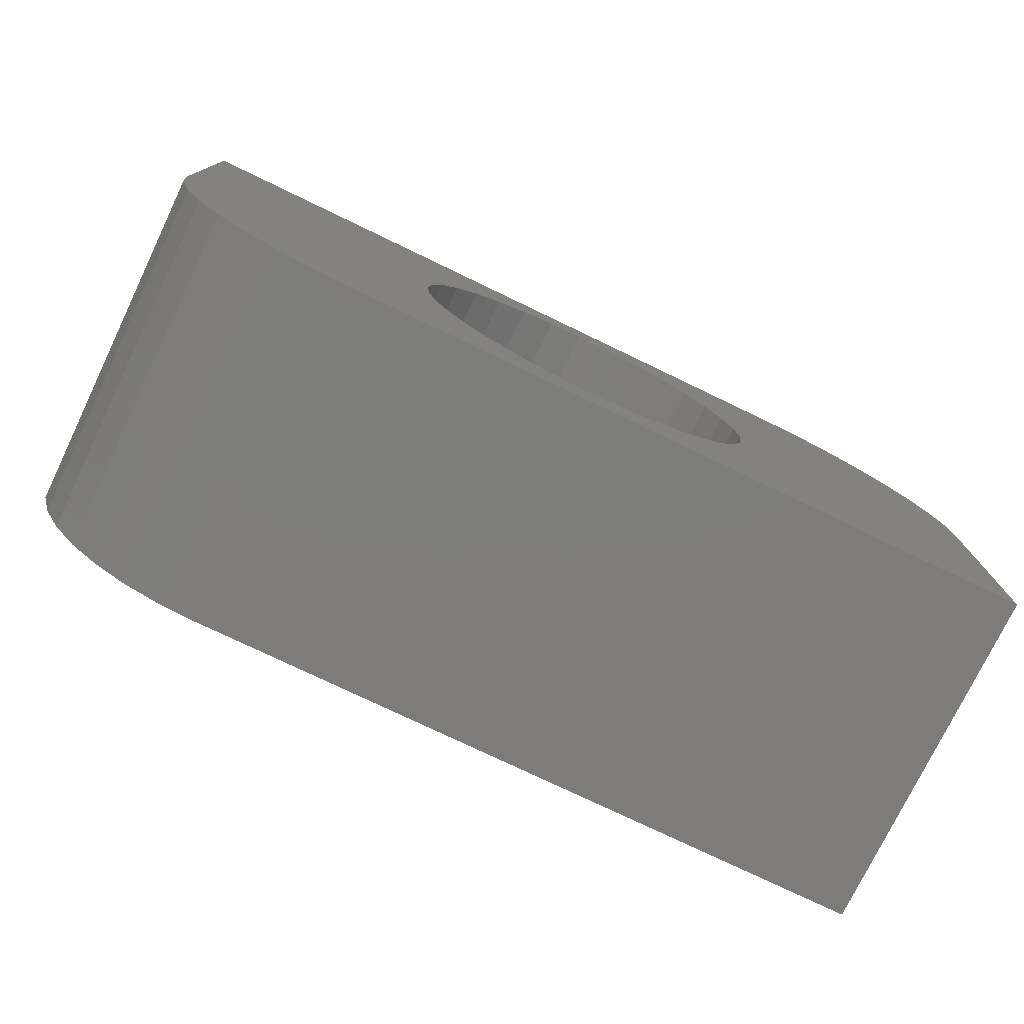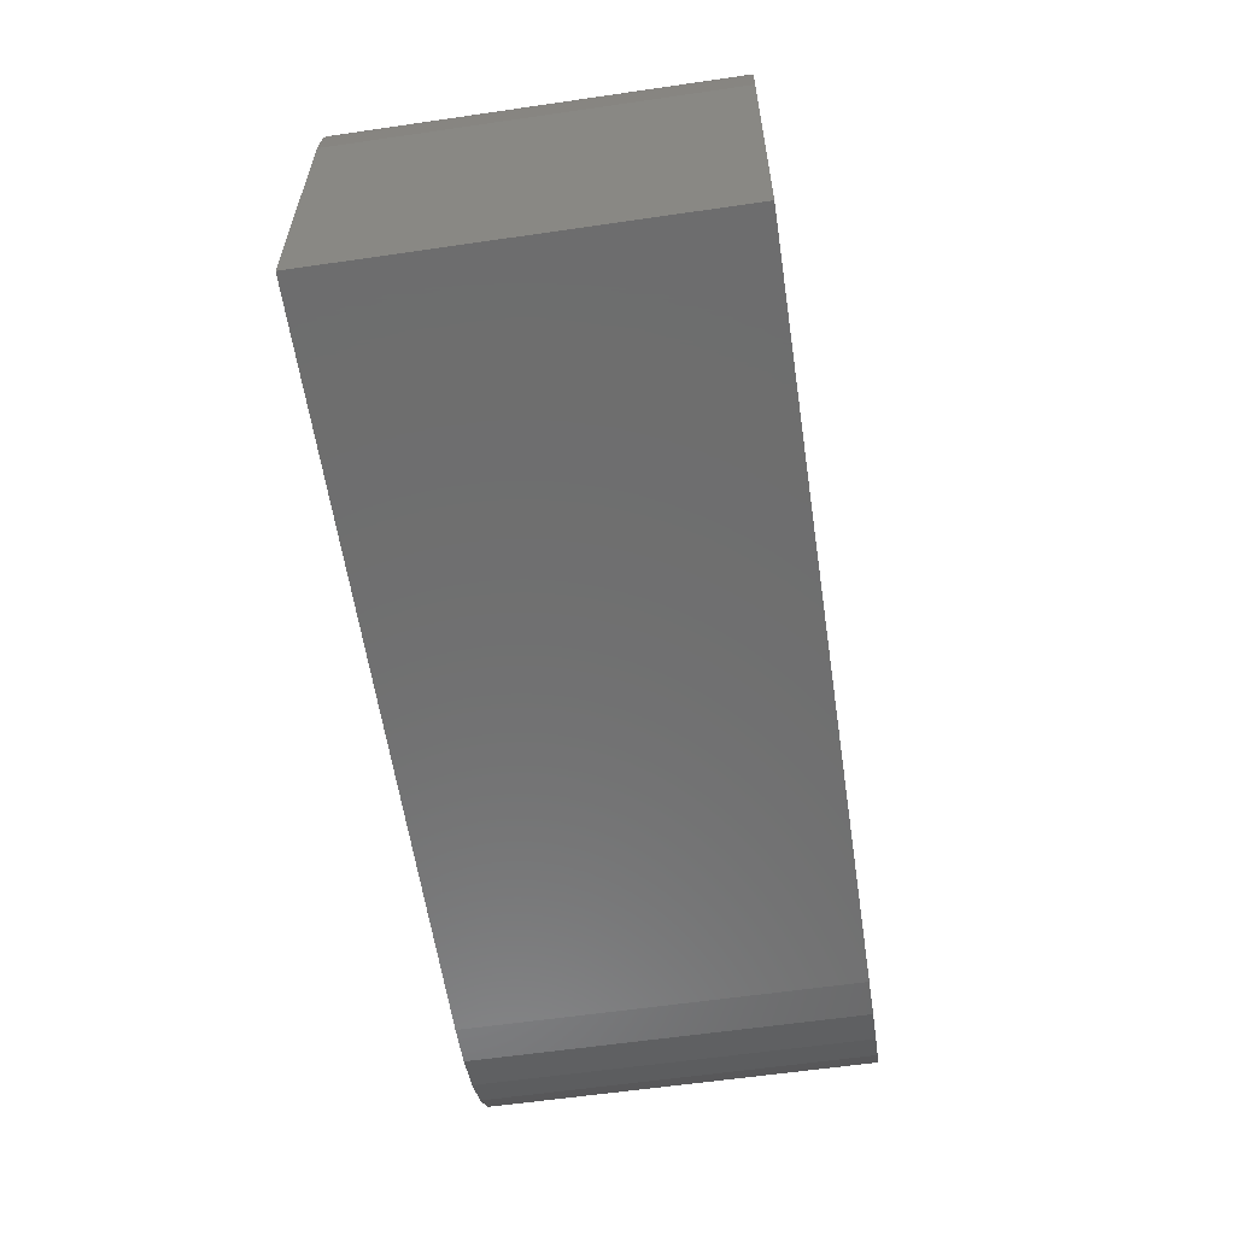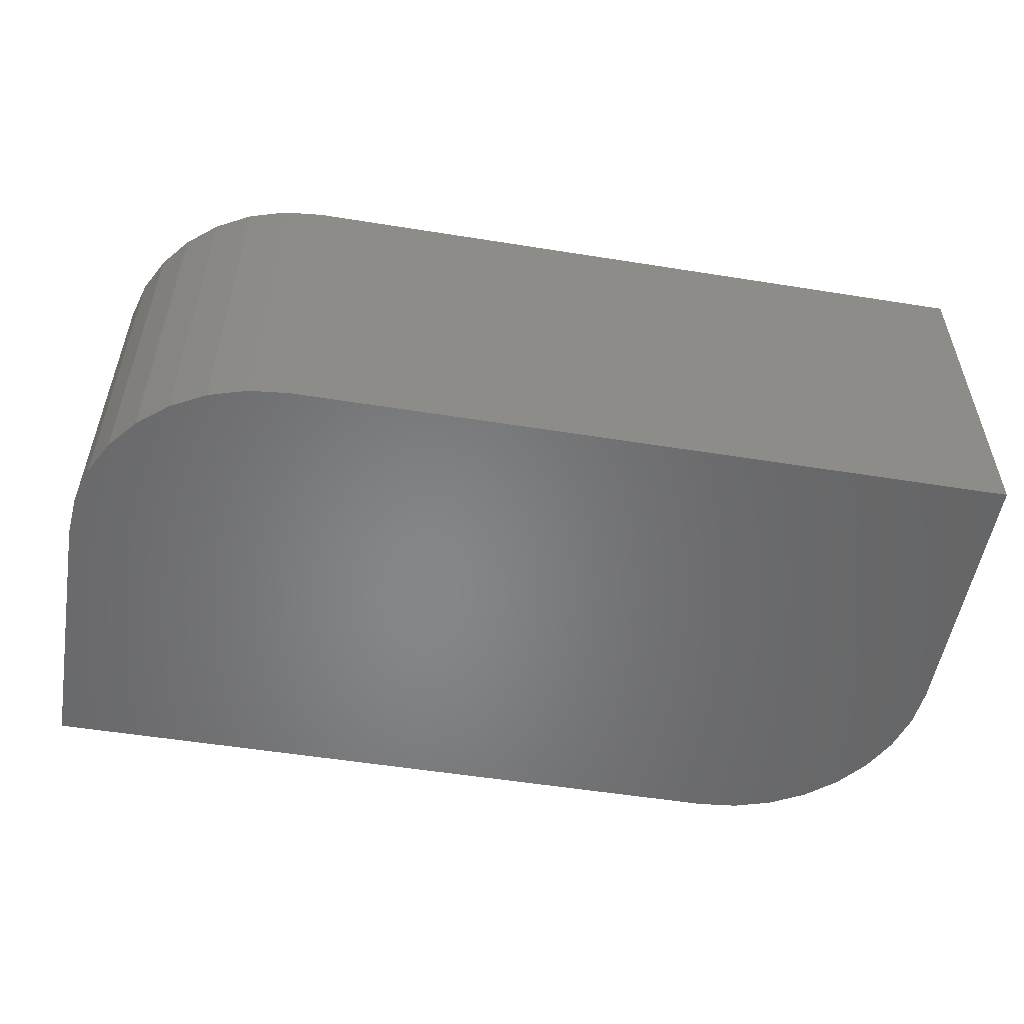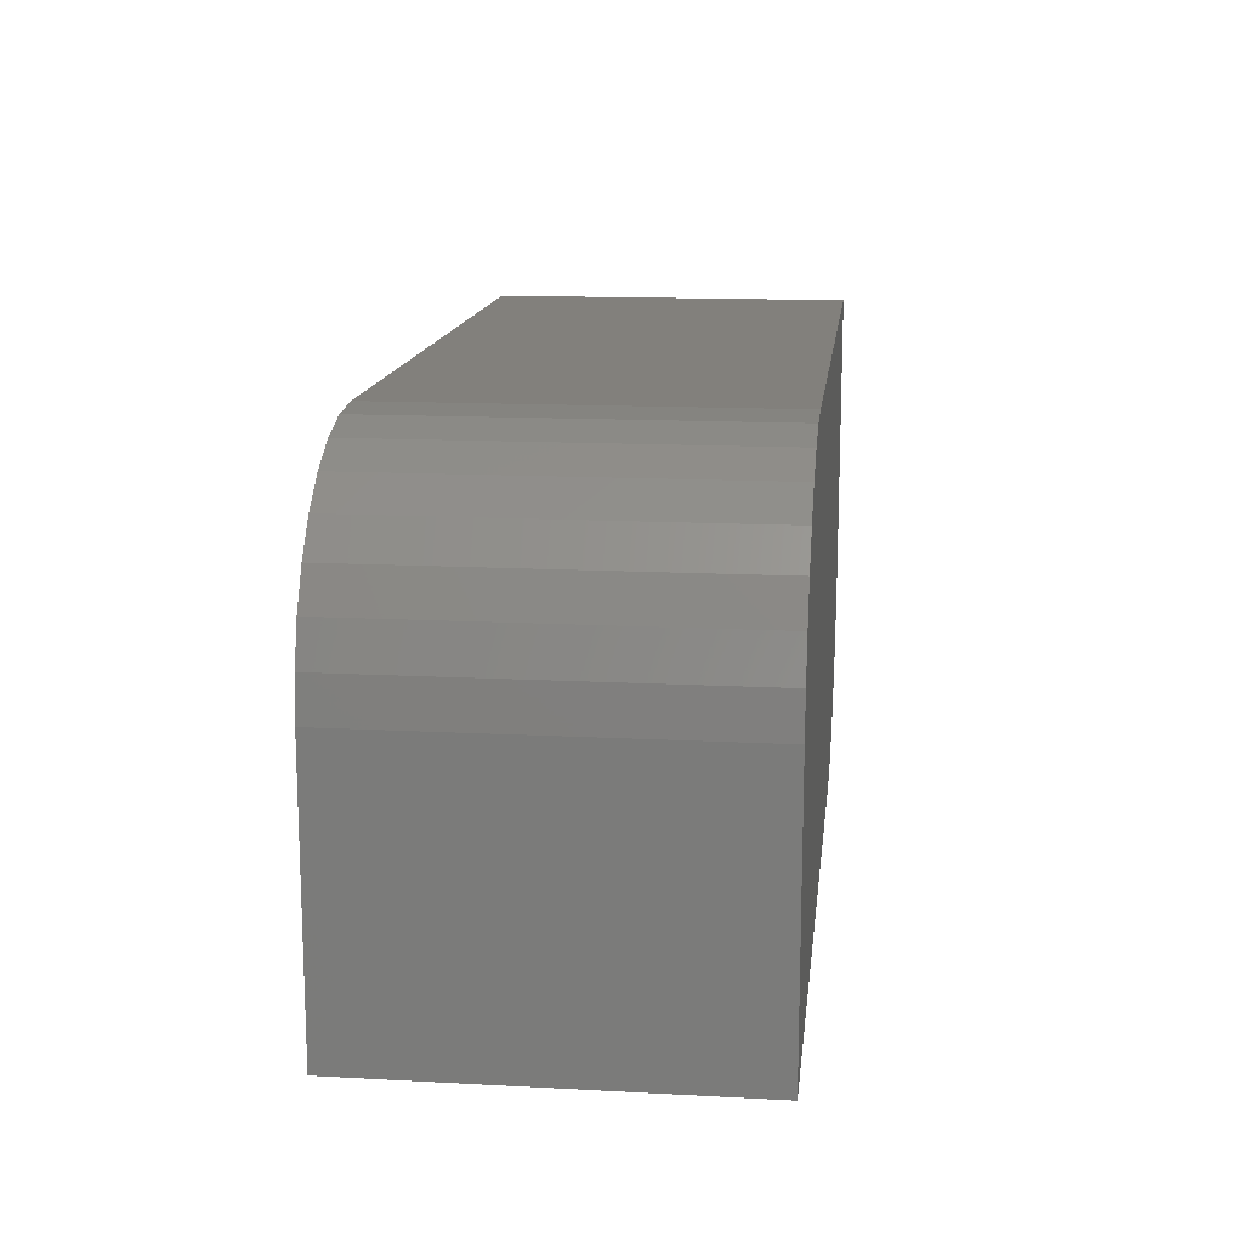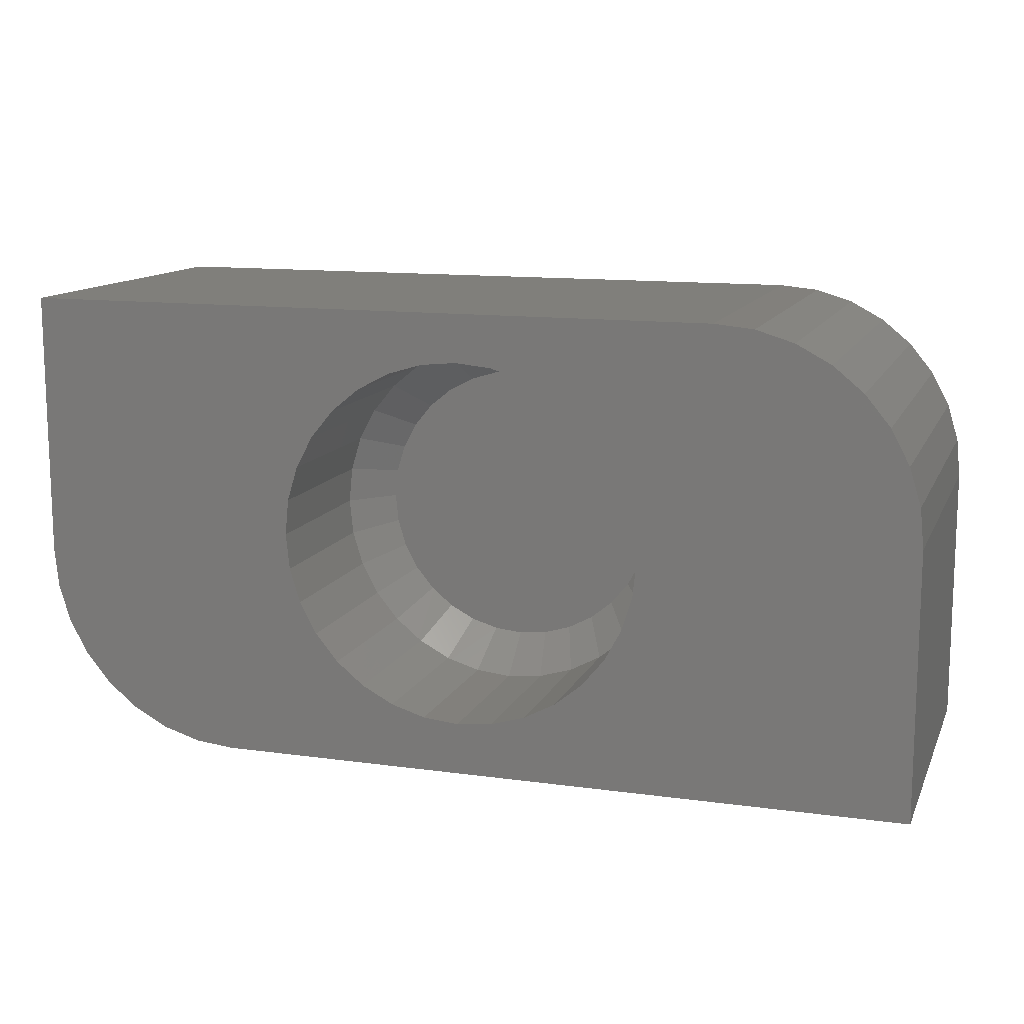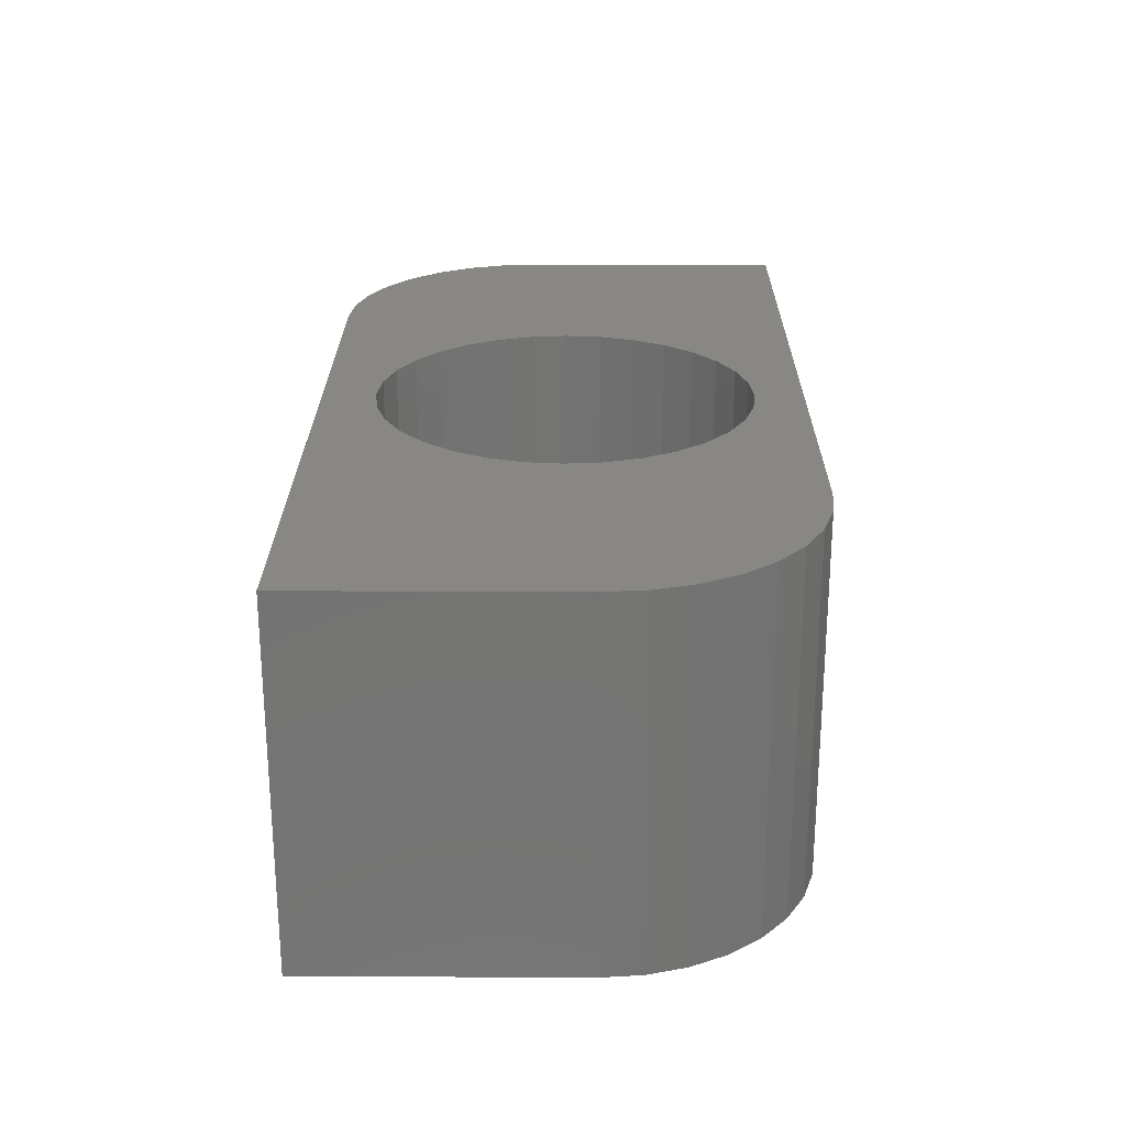
<metadata>
{"format":"stl","ext":"stl","renderer":"f3d","projection":"perspective","resolution":1024,"background":"white","views":[{"elev":-76.3,"azim":154.3,"up":"+Z"},{"elev":-59.9,"azim":-81.5,"up":"+Z"},{"elev":-53.4,"azim":170.3,"up":"+Y"},{"elev":14.4,"azim":-83.4,"up":"+Z"},{"elev":12.6,"azim":-162.2,"up":"+Z"},{"elev":24.2,"azim":-89.6,"up":"+Y"}]}
</metadata>
<code>
# stl→obj: 136 verts, 268 faces
v 0.04784 -0.3516 0.2368
v -0.04636 -0.3516 0.2368
v 0.0007401 -0.3516 0.2414
v 0.09314 -0.3516 0.2231
v -0.09166 -0.3516 0.2231
v -0.09166 -0.3516 -0.2231
v 0.04784 -0.3516 -0.2368
v -0.04636 -0.3516 -0.2368
v 0.0007399 -0.3516 -0.2414
v -0.1334 -0.3516 0.2008
v 0.1349 -0.3516 0.2008
v -0.17 -0.3516 0.1707
v 0.1715 -0.3516 0.1707
v -0.2 -0.3516 0.1341
v 0.2015 -0.3516 0.1341
v -0.2223 -0.3516 0.0924
v 0.2238 -0.3516 0.0924
v -0.2361 -0.3516 0.0471
v 0.2375 -0.3516 0.0471
v -0.2407 -0.3516 -5.985e-17
v 0.2422 -0.3516 -4.157e-07
v -0.2361 -0.3516 -0.0471
v 0.2375 -0.3516 -0.0471
v -0.2223 -0.3516 -0.0924
v 0.2238 -0.3516 -0.0924
v -0.2 -0.3516 -0.1341
v 0.2015 -0.3516 -0.1341
v -0.17 -0.3516 -0.1707
v 0.1715 -0.3516 -0.1707
v -0.1334 -0.3516 -0.2008
v 0.1349 -0.3516 -0.2008
v 0.09314 -0.3516 -0.2231
v 0.0007401 -0.2812 -0.3039
v -0.05856 8.19e-17 -0.2981
v -0.05856 -0.2812 -0.2981
v -0.1156 7.653e-17 -0.2808
v -0.1156 -0.2812 -0.2808
v -0.1681 7.226e-17 -0.2527
v -0.1681 -0.2812 -0.2527
v -0.2142 6.924e-17 -0.2149
v -0.2142 -0.2812 -0.2149
v -0.252 6.76e-17 -0.1689
v -0.252 -0.2812 -0.1689
v -0.2801 6.74e-17 -0.1163
v -0.2801 -0.2812 -0.1163
v -0.2974 6.864e-17 -0.0593
v -0.2974 -0.2812 -0.0593
v -0.3032 4.463e-17 -3.722e-17
v -0.3032 -0.2812 -3.722e-17
v 0.0007401 8.816e-17 -0.3039
v 0.06004 -0.2812 -0.2981
v 0.06004 9.507e-17 -0.2981
v 0.1171 -0.2812 -0.2808
v 0.1171 1.024e-16 -0.2808
v 0.1696 -0.2812 -0.2527
v 0.1696 1.098e-16 -0.2527
v 0.2157 -0.2812 -0.2149
v 0.2157 1.17e-16 -0.2149
v 0.2535 -0.2812 -0.1689
v 0.2535 1.237e-16 -0.1689
v 0.2816 -0.2812 -0.1163
v 0.2816 1.298e-16 -0.1163
v 0.2988 -0.2812 -0.0593
v 0.2988 1.348e-16 -0.0593
v 0.3047 -0.2812 3.722e-17
v 0.3047 1.088e-17 3.722e-17
v 0.0007401 -0.2812 0.3039
v 0.06004 1.282e-16 0.2981
v 0.06004 -0.2812 0.2981
v 0.1171 1.335e-16 0.2808
v 0.1171 -0.2812 0.2808
v 0.1696 1.378e-16 0.2527
v 0.1696 -0.2812 0.2527
v 0.2157 1.408e-16 0.2149
v 0.2157 -0.2812 0.2149
v 0.2535 1.425e-16 0.1689
v 0.2535 -0.2812 0.1689
v 0.2816 1.427e-16 0.1163
v 0.2816 -0.2812 0.1163
v 0.2988 1.414e-16 0.0593
v 0.2988 -0.2812 0.0593
v 0.0007401 1.219e-16 0.3039
v -0.05856 -0.2812 0.2981
v -0.05856 1.15e-16 0.2981
v -0.1156 -0.2812 0.2808
v -0.1156 1.077e-16 0.2808
v -0.1681 -0.2812 0.2527
v -0.1681 1.003e-16 0.2527
v -0.2142 -0.2812 0.2149
v -0.2142 9.31e-17 0.2149
v -0.252 -0.2812 0.1689
v -0.252 8.635e-17 0.1689
v -0.2801 -0.2812 0.1163
v -0.2801 8.031e-17 0.1163
v -0.2974 -0.2812 0.0593
v -0.2974 7.523e-17 0.0593
v -0.4831 6.638e-17 0.3767
v -0.4184 7.976e-17 0.3831
v -0.5453 5.843e-17 0.3578
v -0.6026 5.036e-17 0.3272
v 0.6529 1.795e-16 -0.2935
v 0.6026 1.717e-16 -0.3347
v 0.5453 1.636e-16 -0.3654
v 0.4831 1.557e-16 -0.3843
v 0.4184 1.297e-16 -0.3906
v -0.75 0 -0.3906
v -0.75 1.87e-17 0.05148
v 0.75 2.033e-16 -0.05905
v 0.7436 1.99e-16 -0.1237
v 0.75 2.095e-16 0.3831
v -0.6529 4.25e-17 0.2859
v -0.6941 3.513e-17 0.2357
v -0.7248 2.854e-17 0.1784
v -0.7436 2.3e-17 0.1162
v 0.6941 1.869e-16 -0.2433
v 0.7248 1.935e-16 -0.1859
v 0.75 -0.5938 -0.05905
v 0.75 -0.5938 0.3831
v -0.4184 -0.5938 0.3831
v -0.4831 -0.5938 0.3767
v -0.5453 -0.5938 0.3578
v -0.6026 -0.5938 0.3272
v -0.6529 -0.5938 0.2859
v -0.6941 -0.5938 0.2357
v -0.7248 -0.5938 0.1784
v -0.7436 -0.5938 0.1162
v -0.75 -0.5938 0.05148
v -0.75 -0.5938 -0.3906
v 0.4184 -0.5938 -0.3906
v 0.4831 -0.5938 -0.3843
v 0.5453 -0.5938 -0.3654
v 0.6026 -0.5938 -0.3347
v 0.6529 -0.5938 -0.2935
v 0.6941 -0.5938 -0.2433
v 0.7248 -0.5938 -0.1859
v 0.7436 -0.5938 -0.1237
f 1 2 3
f 2 1 4
f 2 4 5
f 6 7 8
f 8 7 9
f 5 4 10
f 10 4 11
f 10 11 12
f 12 11 13
f 12 13 14
f 14 13 15
f 14 15 16
f 16 15 17
f 16 17 18
f 18 17 19
f 18 19 20
f 20 19 21
f 20 21 22
f 22 21 23
f 22 23 24
f 24 23 25
f 24 25 26
f 26 25 27
f 26 27 28
f 28 27 29
f 28 29 30
f 30 29 31
f 30 31 6
f 6 31 32
f 6 32 7
f 33 34 35
f 35 34 36
f 35 36 37
f 37 36 38
f 37 38 39
f 39 38 40
f 39 40 41
f 41 40 42
f 41 42 43
f 43 42 44
f 43 44 45
f 45 44 46
f 45 46 47
f 47 46 48
f 47 48 49
f 34 33 50
f 50 33 51
f 50 51 52
f 52 51 53
f 52 53 54
f 54 53 55
f 54 55 56
f 56 55 57
f 56 57 58
f 58 57 59
f 58 59 60
f 60 59 61
f 60 61 62
f 62 61 63
f 62 63 64
f 64 63 65
f 64 65 66
f 67 68 69
f 69 68 70
f 69 70 71
f 71 70 72
f 71 72 73
f 73 72 74
f 73 74 75
f 75 74 76
f 75 76 77
f 77 76 78
f 77 78 79
f 79 78 80
f 79 80 81
f 81 80 66
f 81 66 65
f 68 67 82
f 82 67 83
f 82 83 84
f 84 83 85
f 84 85 86
f 86 85 87
f 86 87 88
f 88 87 89
f 88 89 90
f 90 89 91
f 90 91 92
f 92 91 93
f 92 93 94
f 94 93 95
f 94 95 96
f 96 95 49
f 96 49 48
f 3 2 67
f 67 69 3
f 77 13 75
f 75 13 11
f 75 11 73
f 13 77 15
f 15 77 79
f 15 79 17
f 17 79 81
f 17 81 19
f 19 81 65
f 19 65 21
f 14 89 12
f 12 89 87
f 12 87 10
f 89 14 91
f 91 14 16
f 91 16 93
f 93 16 18
f 93 18 95
f 95 18 20
f 95 20 49
f 67 2 83
f 83 2 5
f 83 5 85
f 85 5 10
f 85 10 87
f 3 69 1
f 1 69 71
f 1 71 4
f 4 71 73
f 4 73 11
f 9 7 33
f 33 35 9
f 43 28 41
f 41 28 30
f 41 30 39
f 28 43 26
f 26 43 45
f 26 45 24
f 24 45 47
f 24 47 22
f 22 47 49
f 22 49 20
f 27 57 29
f 29 57 55
f 29 55 31
f 57 27 59
f 59 27 25
f 59 25 61
f 61 25 23
f 61 23 63
f 63 23 21
f 63 21 65
f 33 7 51
f 51 7 32
f 51 32 53
f 53 32 31
f 53 31 55
f 9 35 8
f 8 35 37
f 8 37 6
f 6 37 39
f 6 39 30
f 82 97 98
f 99 97 82
f 100 99 82
f 52 101 102
f 50 52 102
f 50 102 103
f 50 103 104
f 50 104 105
f 50 105 106
f 106 107 96
f 106 96 48
f 106 48 46
f 106 46 44
f 106 44 42
f 106 42 40
f 106 40 38
f 106 38 36
f 106 36 34
f 106 34 50
f 108 109 62
f 108 62 64
f 108 64 66
f 108 66 80
f 108 80 78
f 108 78 76
f 108 76 74
f 108 74 72
f 110 108 72
f 110 72 70
f 110 70 68
f 110 68 82
f 110 82 98
f 82 84 100
f 100 84 86
f 100 86 111
f 111 86 88
f 111 88 112
f 112 88 90
f 112 90 113
f 90 92 113
f 113 92 94
f 113 94 114
f 114 94 96
f 114 96 107
f 56 58 115
f 115 58 60
f 115 60 116
f 116 60 62
f 116 62 109
f 52 54 101
f 101 54 56
f 101 56 115
f 117 118 119
f 117 119 120
f 117 120 121
f 117 121 122
f 117 122 123
f 117 123 124
f 117 124 125
f 117 125 126
f 117 126 127
f 128 129 130
f 128 130 131
f 128 131 132
f 128 132 133
f 128 133 134
f 128 134 135
f 128 135 136
f 128 136 117
f 128 117 127
f 107 106 127
f 127 106 128
f 107 127 114
f 114 127 126
f 114 126 113
f 113 126 125
f 113 125 112
f 112 125 124
f 112 124 111
f 111 124 123
f 111 123 100
f 100 123 122
f 100 122 99
f 99 122 121
f 99 121 97
f 97 121 120
f 97 120 98
f 98 120 119
f 118 110 119
f 119 110 98
f 108 110 117
f 117 110 118
f 108 117 109
f 109 117 136
f 109 136 116
f 116 136 135
f 116 135 115
f 115 135 134
f 115 134 101
f 101 134 133
f 101 133 102
f 102 133 132
f 102 132 103
f 103 132 131
f 103 131 104
f 104 131 130
f 104 130 105
f 105 130 129
f 128 106 129
f 129 106 105

</code>
